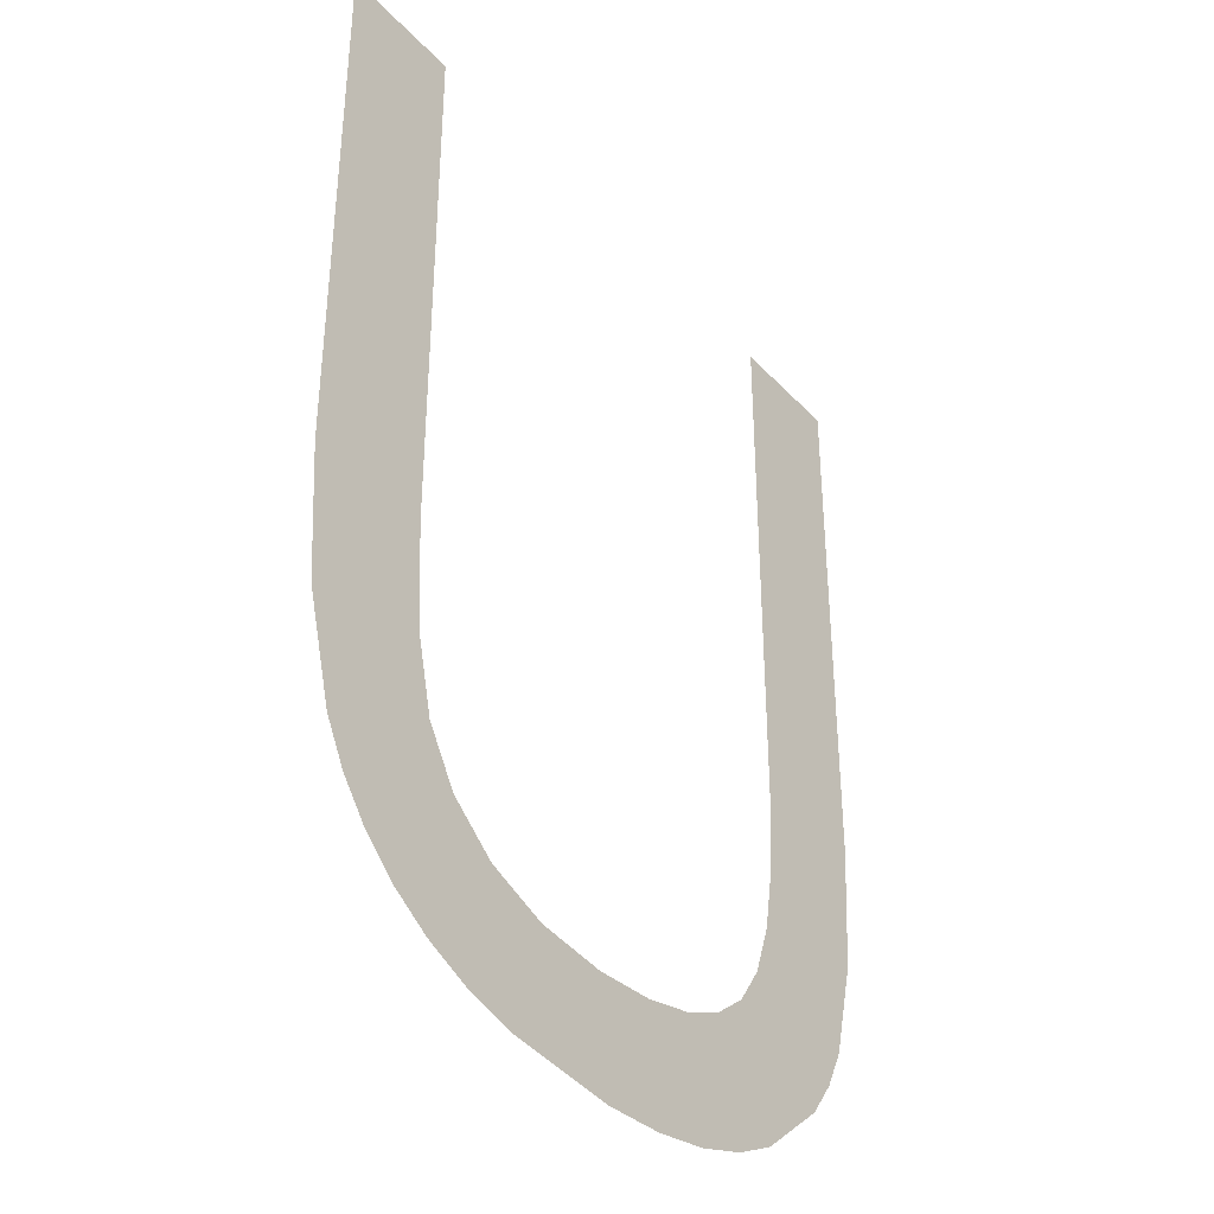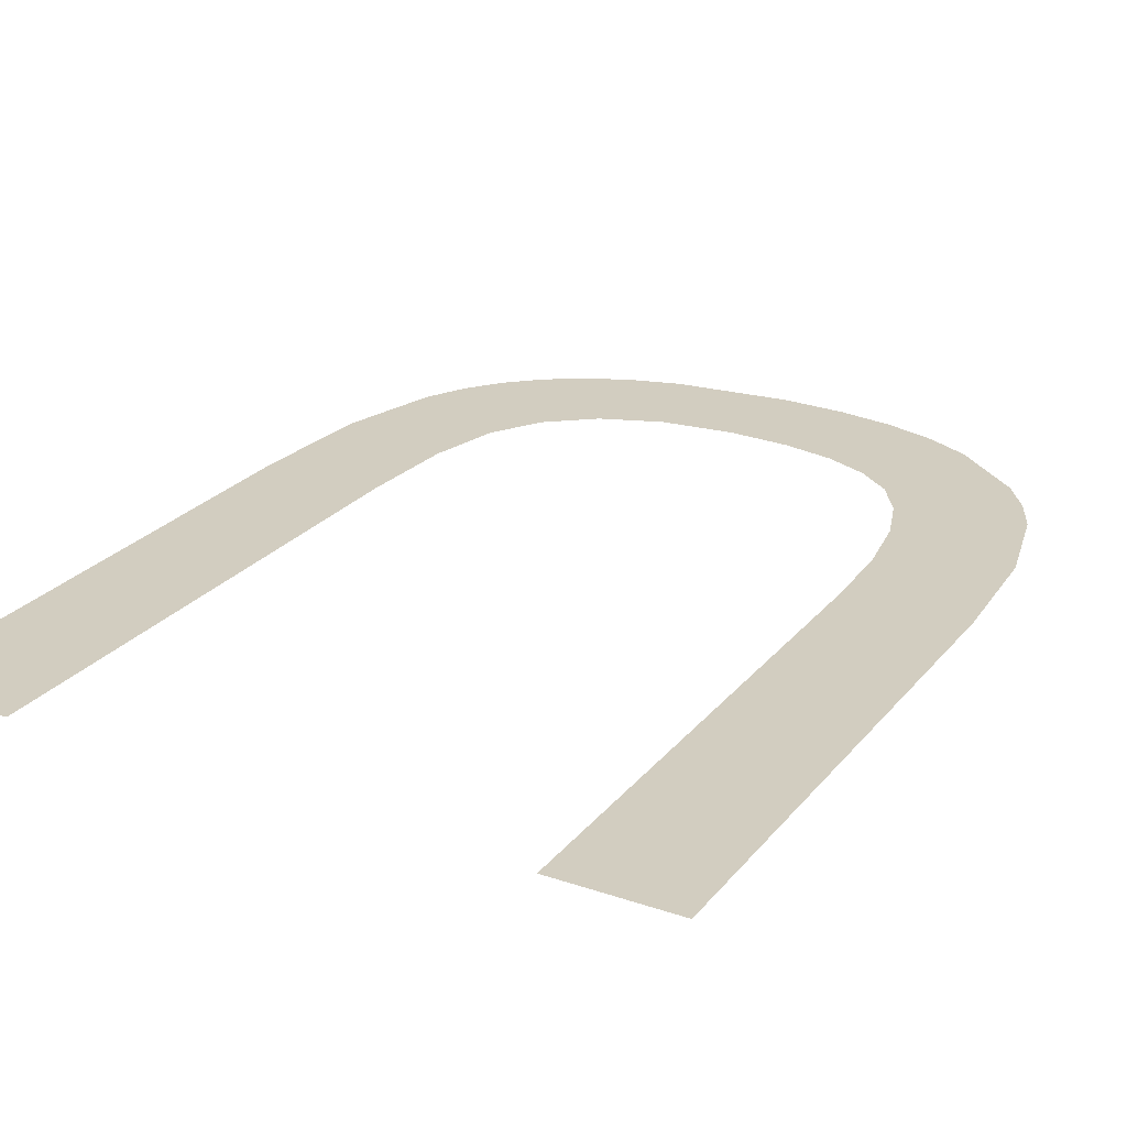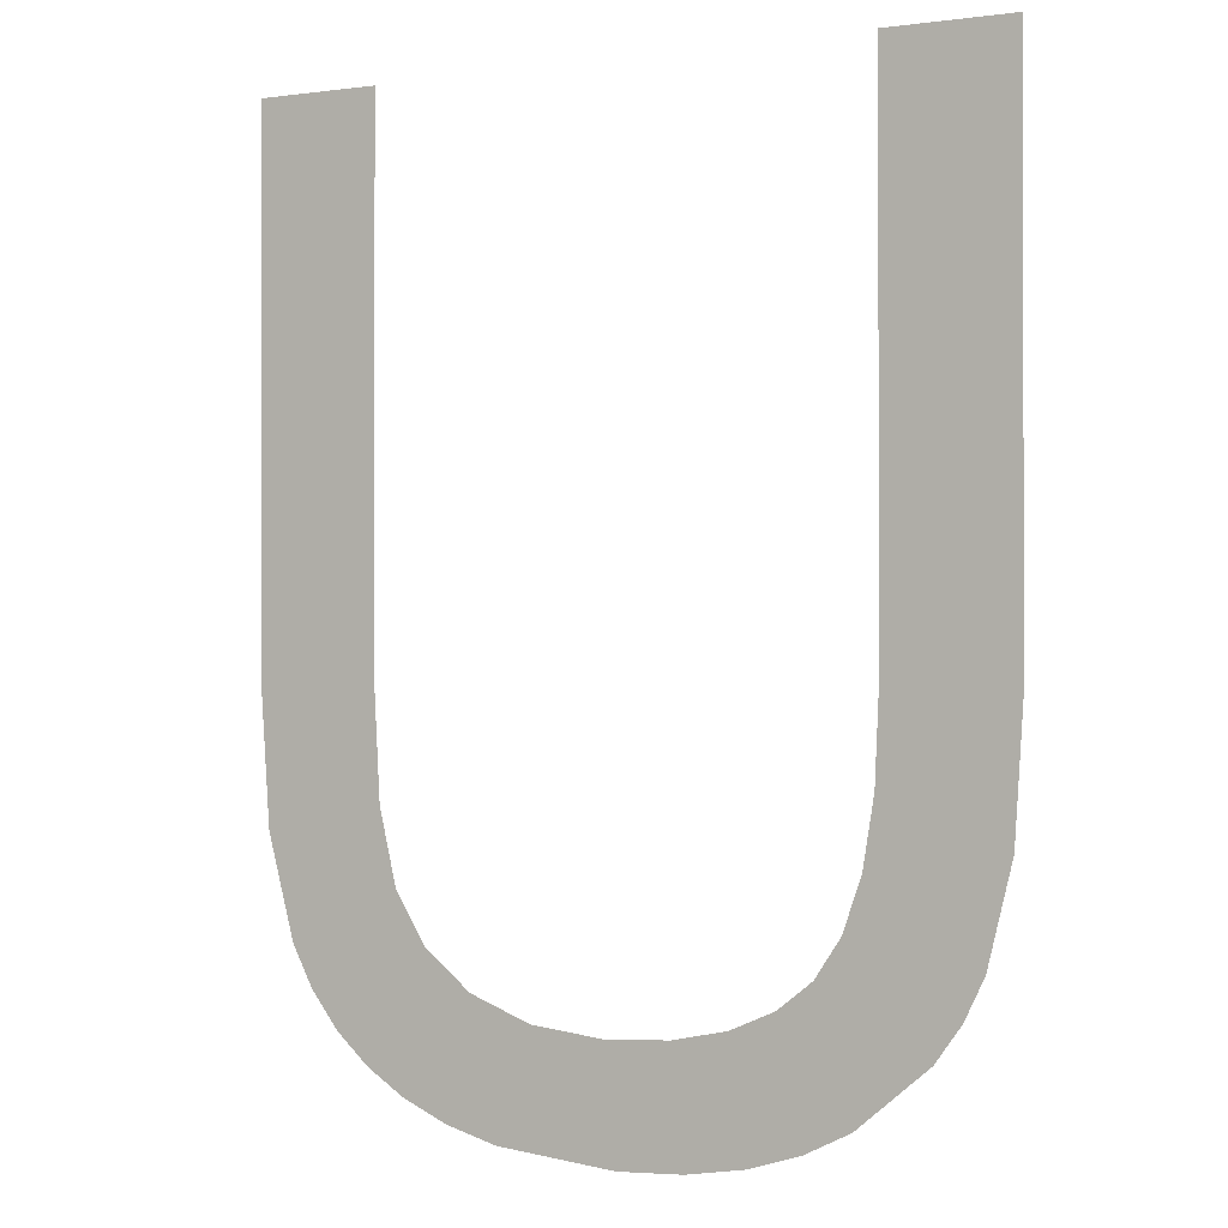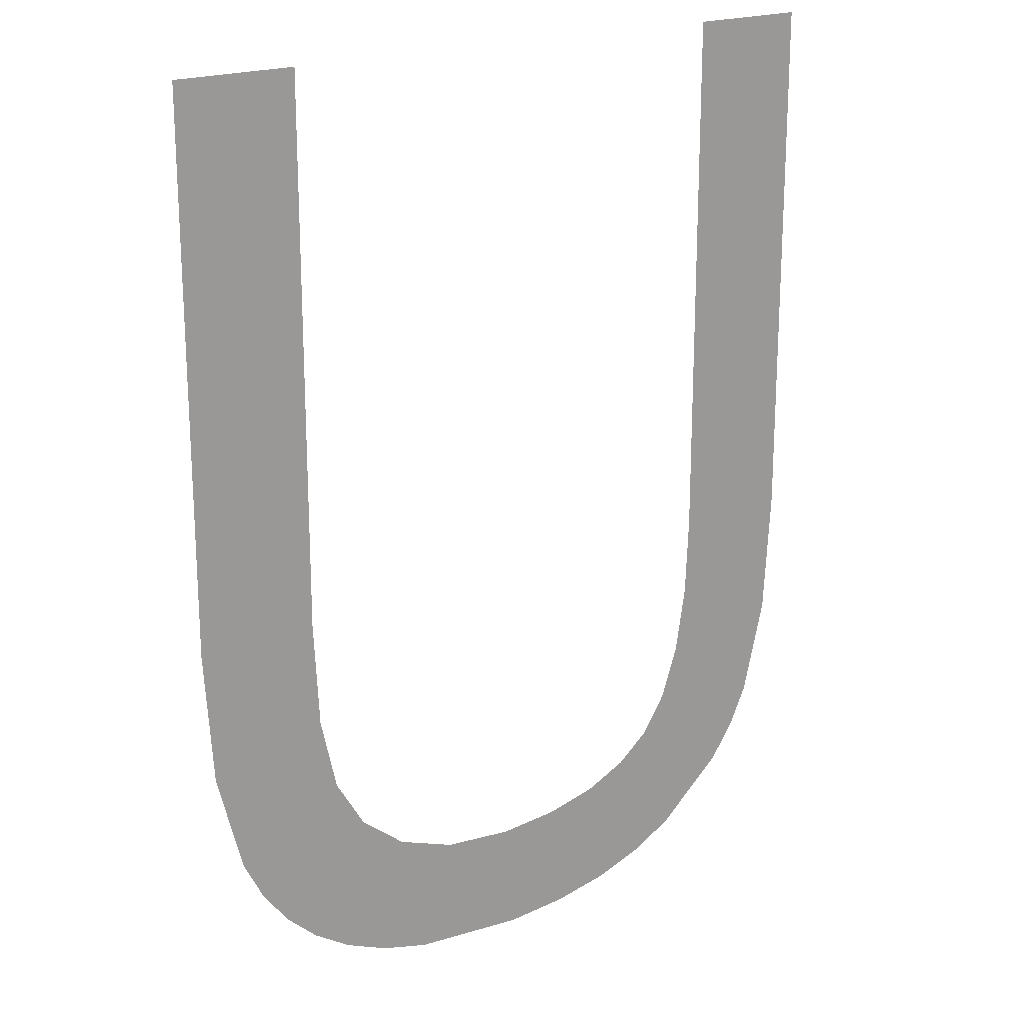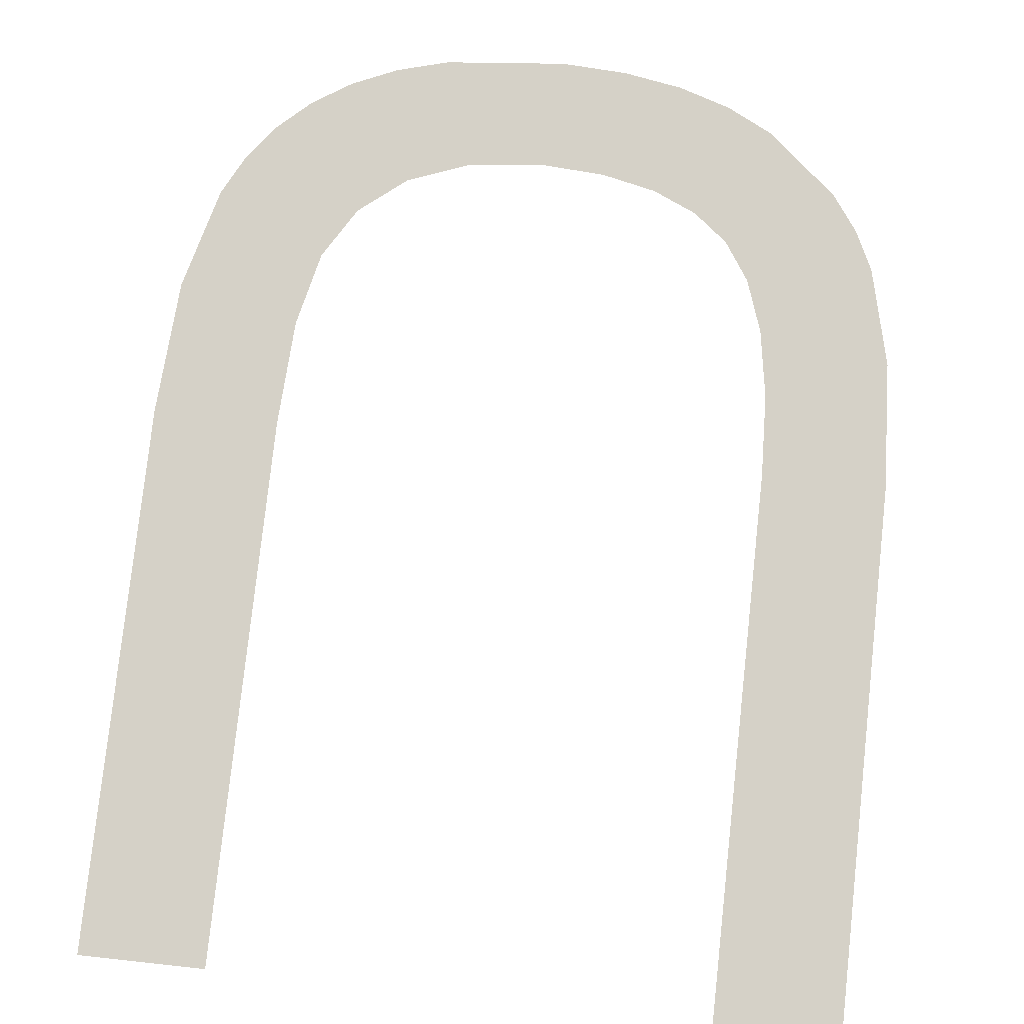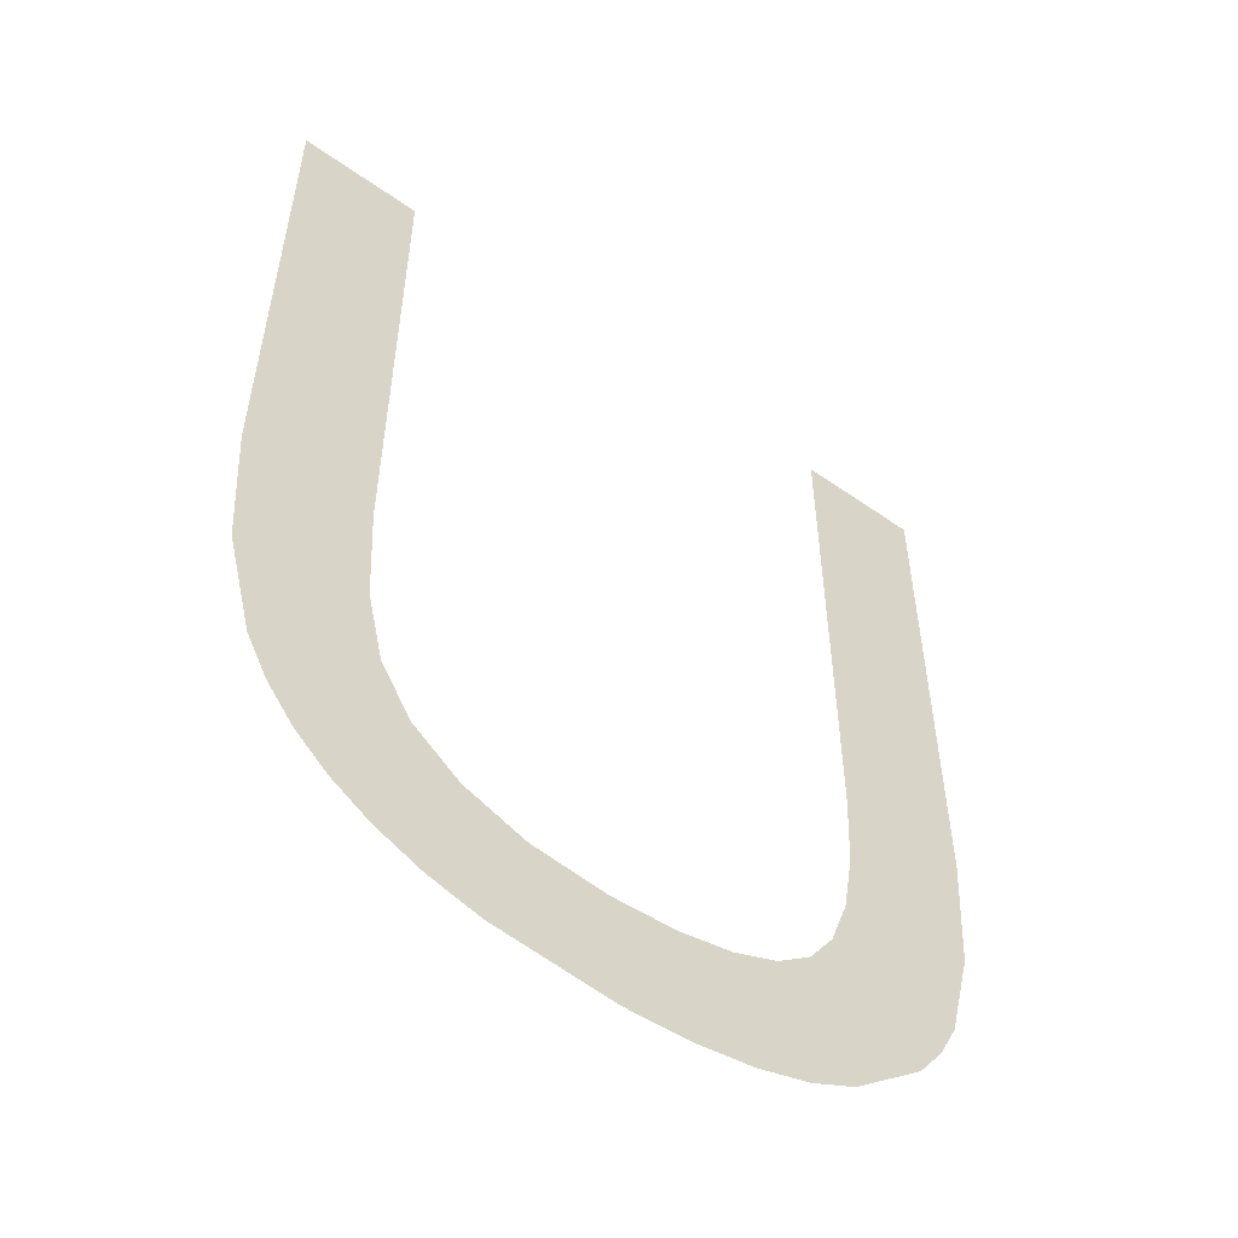
<metadata>
{"format":"obj","ext":"obj","renderer":"f3d","projection":"perspective","resolution":1024,"background":"white","views":[{"elev":-37.7,"azim":127.3,"up":"+Y"},{"elev":24.5,"azim":-150.8,"up":"+Z"},{"elev":-0.4,"azim":-151.7,"up":"+Y"},{"elev":19.8,"azim":142.7,"up":"+Y"},{"elev":78.8,"azim":-173.8,"up":"+Z"},{"elev":-55.1,"azim":143.4,"up":"+Y"}]}
</metadata>
<code>
o #ID1487
v -0.2351 -0.169 -0.4665
v -0.2306 -0.1688 -0.4665
v -0.2335 -0.1691 -0.4665
v -0.2365 -0.1688 -0.4665
v -0.2294 -0.1685 -0.4665
v -0.2378 -0.1684 -0.4665
v -0.2283 -0.168 -0.4665
v -0.2389 -0.1678 -0.4665
v -0.2274 -0.1674 -0.4665
v -0.2406 -0.1664 -0.4665
v -0.2266 -0.1666 -0.4665
v -0.2333 -0.1664 -0.4665
v -0.2348 -0.1663 -0.4665
v -0.2412 -0.1655 -0.4665
v -0.2361 -0.166 -0.4665
v -0.2372 -0.1655 -0.4665
v -0.238 -0.1649 -0.4665
v -0.2417 -0.1646 -0.4665
v -0.2386 -0.164 -0.4665
v -0.2422 -0.1622 -0.4665
v -0.2391 -0.1627 -0.4665
v -0.2393 -0.1611 -0.4665
v -0.2424 -0.1591 -0.4665
v -0.2394 -0.1591 -0.4665
v -0.2424 -0.146 -0.4665
v -0.2394 -0.146 -0.4665
v -0.2259 -0.1658 -0.4665
v -0.2315 -0.1662 -0.4665
v -0.23 -0.1656 -0.4665
v -0.2254 -0.1648 -0.4665
v -0.2289 -0.1647 -0.4665
v -0.2248 -0.1623 -0.4665
v -0.2281 -0.1635 -0.4665
v -0.2277 -0.1617 -0.4665
v -0.2246 -0.1591 -0.4665
v -0.2276 -0.1591 -0.4665
v -0.2246 -0.146 -0.4665
v -0.2276 -0.146 -0.4665
v -0.2276 -0.146 -0.4665
v -0.2276 -0.1591 -0.4665
v -0.2246 -0.146 -0.4665
v -0.2246 -0.1591 -0.4665
v -0.2277 -0.1617 -0.4665
v -0.2248 -0.1623 -0.4665
v -0.2281 -0.1635 -0.4665
v -0.2289 -0.1647 -0.4665
v -0.2254 -0.1648 -0.4665
v -0.23 -0.1656 -0.4665
v -0.2259 -0.1658 -0.4665
v -0.2315 -0.1662 -0.4665
v -0.2333 -0.1664 -0.4665
v -0.2266 -0.1666 -0.4665
v -0.2394 -0.146 -0.4665
v -0.2424 -0.146 -0.4665
v -0.2394 -0.1591 -0.4665
v -0.2424 -0.1591 -0.4665
v -0.2393 -0.1611 -0.4665
v -0.2422 -0.1622 -0.4665
v -0.2391 -0.1627 -0.4665
v -0.2386 -0.164 -0.4665
v -0.2417 -0.1646 -0.4665
v -0.238 -0.1649 -0.4665
v -0.2412 -0.1655 -0.4665
v -0.2372 -0.1655 -0.4665
v -0.2361 -0.166 -0.4665
v -0.2348 -0.1663 -0.4665
v -0.2406 -0.1664 -0.4665
v -0.2274 -0.1674 -0.4665
v -0.2389 -0.1678 -0.4665
v -0.2283 -0.168 -0.4665
v -0.2378 -0.1684 -0.4665
v -0.2294 -0.1685 -0.4665
v -0.2365 -0.1688 -0.4665
v -0.2306 -0.1688 -0.4665
v -0.2351 -0.169 -0.4665
v -0.2335 -0.1691 -0.4665
f 1 2 3
f 2 1 4
f 2 4 5
f 5 4 6
f 5 6 7
f 7 6 8
f 7 8 9
f 9 8 10
f 9 10 11
f 11 10 12
f 12 10 13
f 13 10 14
f 13 14 15
f 15 14 16
f 16 14 17
f 17 14 18
f 17 18 19
f 19 18 20
f 19 20 21
f 21 20 22
f 22 20 23
f 22 23 24
f 24 23 25
f 24 25 26
f 12 27 11
f 27 12 28
f 27 28 29
f 27 29 30
f 30 29 31
f 30 31 32
f 32 31 33
f 32 33 34
f 32 34 35
f 35 34 36
f 35 36 37
f 37 36 38
f 39 40 41
f 41 40 42
f 40 43 42
f 42 43 44
f 43 45 44
f 45 46 44
f 44 46 47
f 46 48 47
f 47 48 49
f 48 50 49
f 50 51 49
f 52 49 51
f 53 54 55
f 54 56 55
f 55 56 57
f 56 58 57
f 57 58 59
f 59 58 60
f 58 61 60
f 60 61 62
f 61 63 62
f 62 63 64
f 64 63 65
f 65 63 66
f 63 67 66
f 66 67 51
f 51 67 52
f 52 67 68
f 67 69 68
f 68 69 70
f 69 71 70
f 70 71 72
f 71 73 72
f 72 73 74
f 73 75 74
f 76 74 75

</code>
